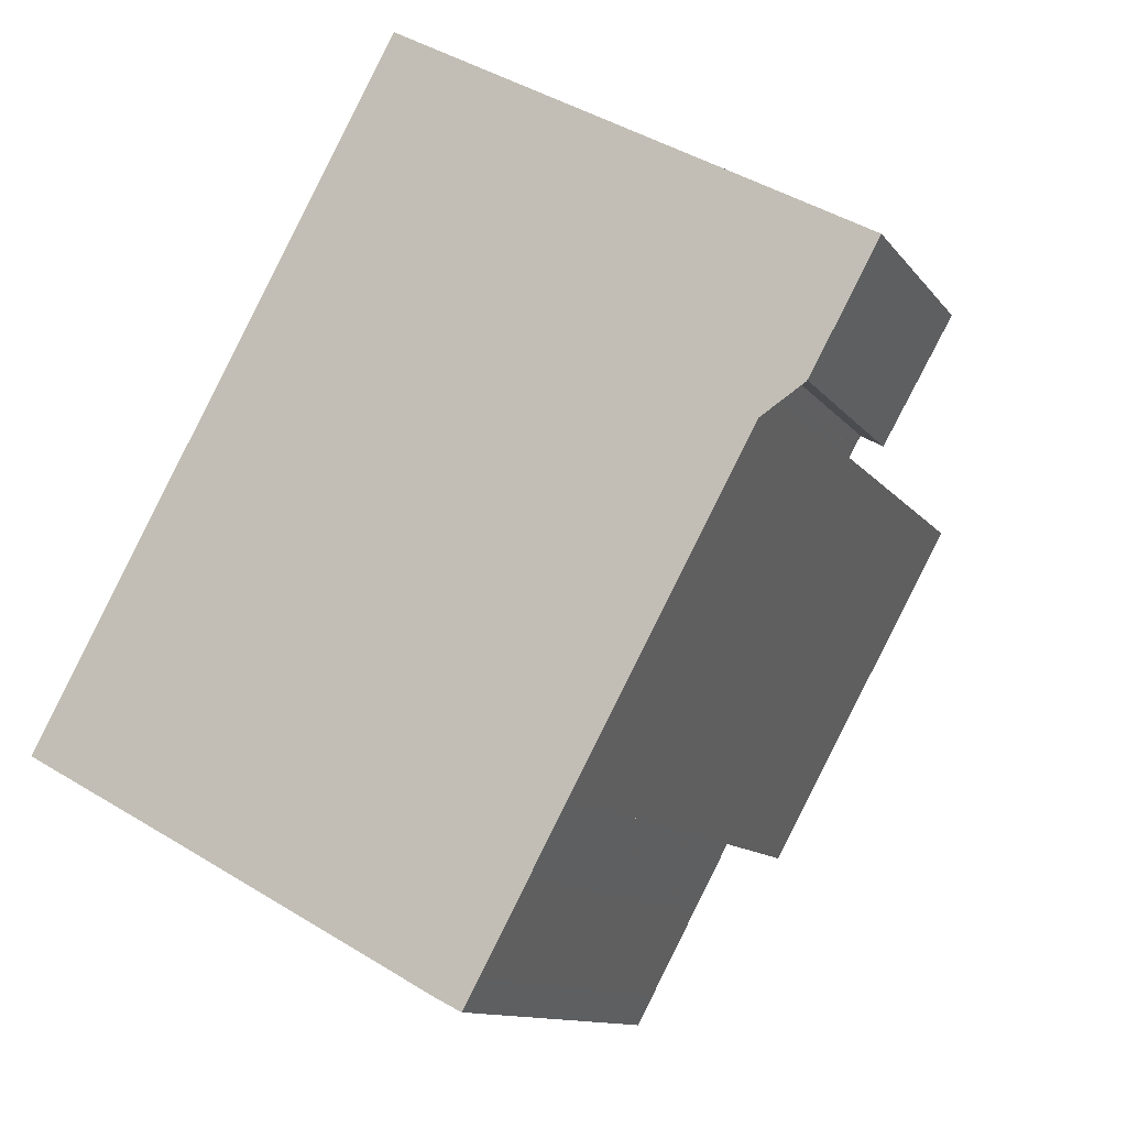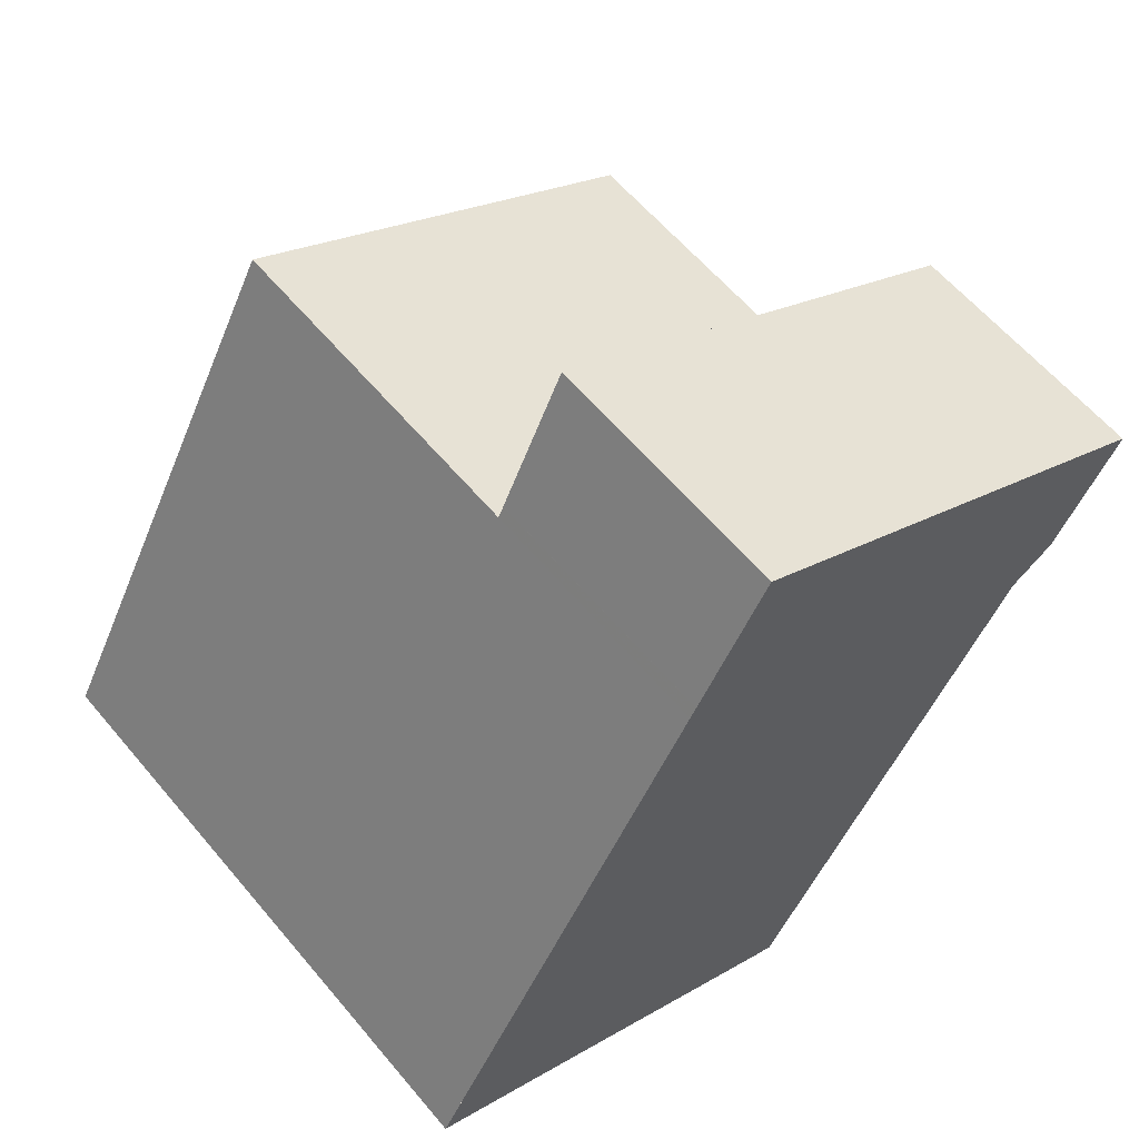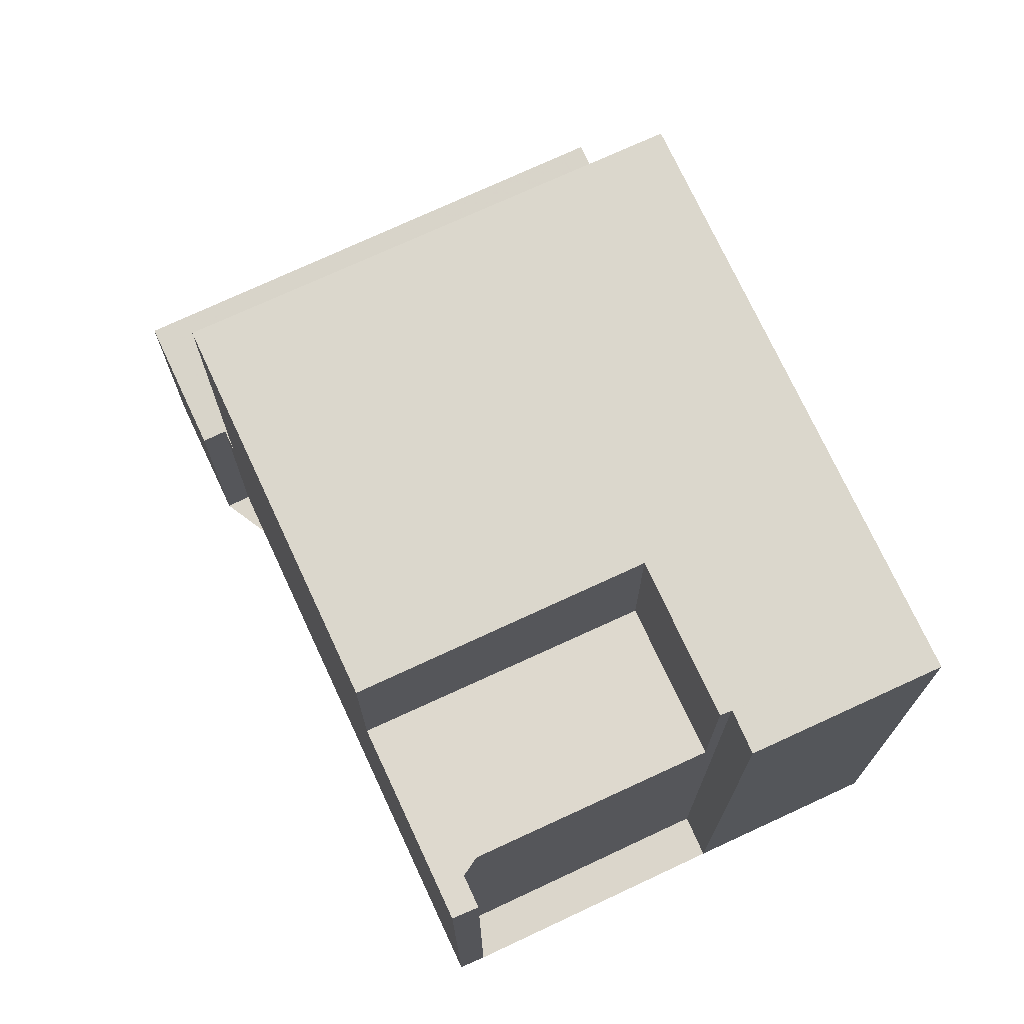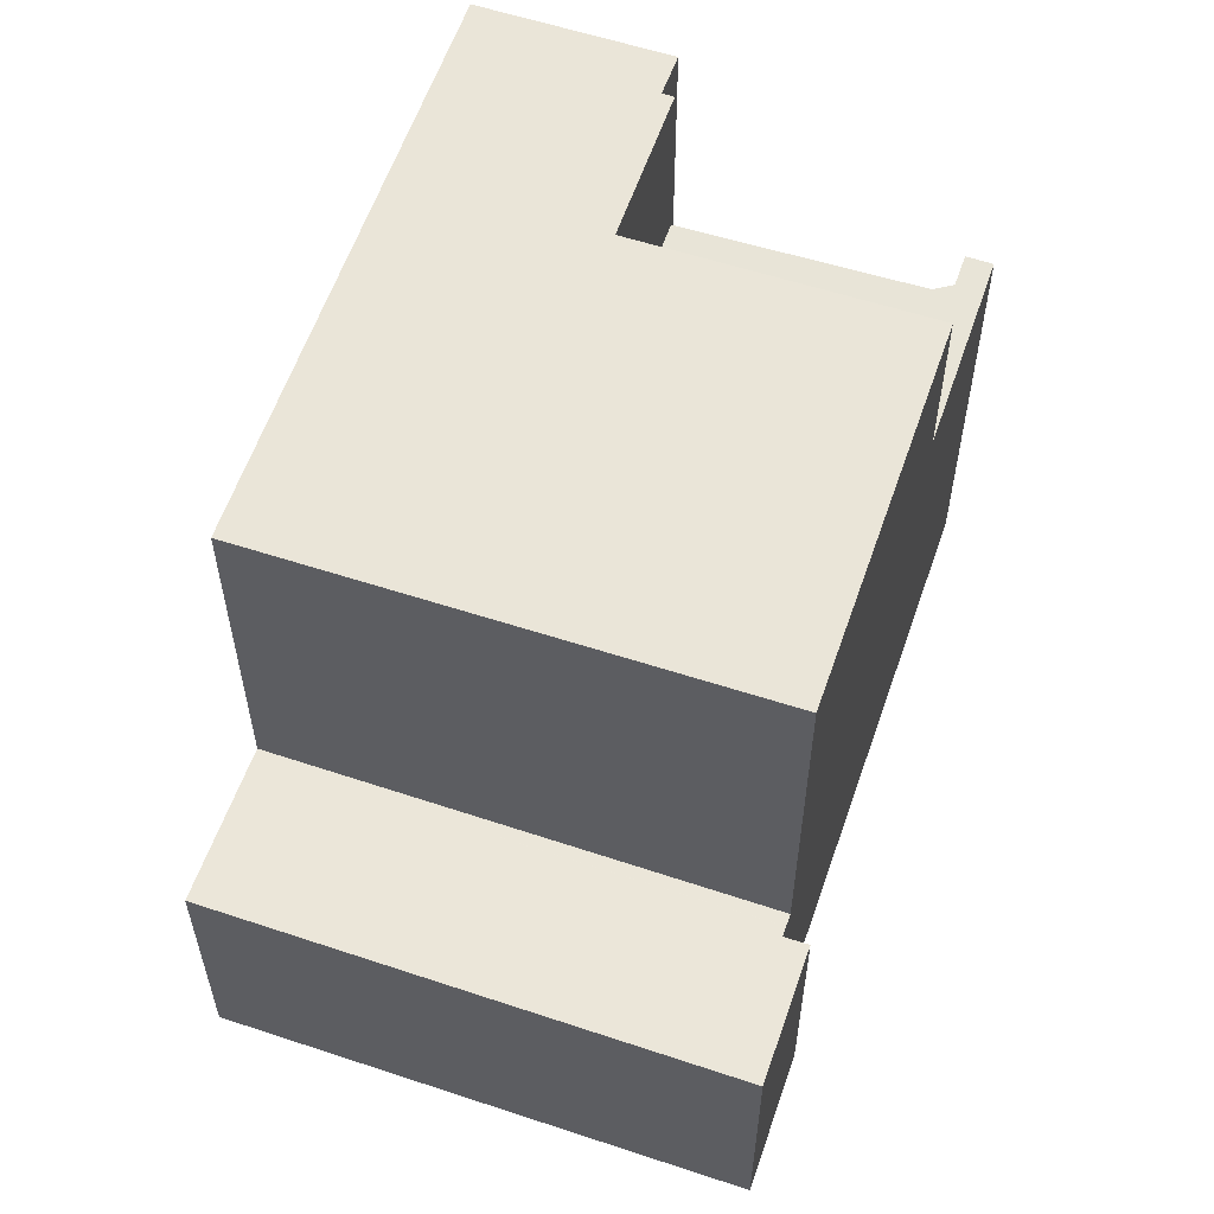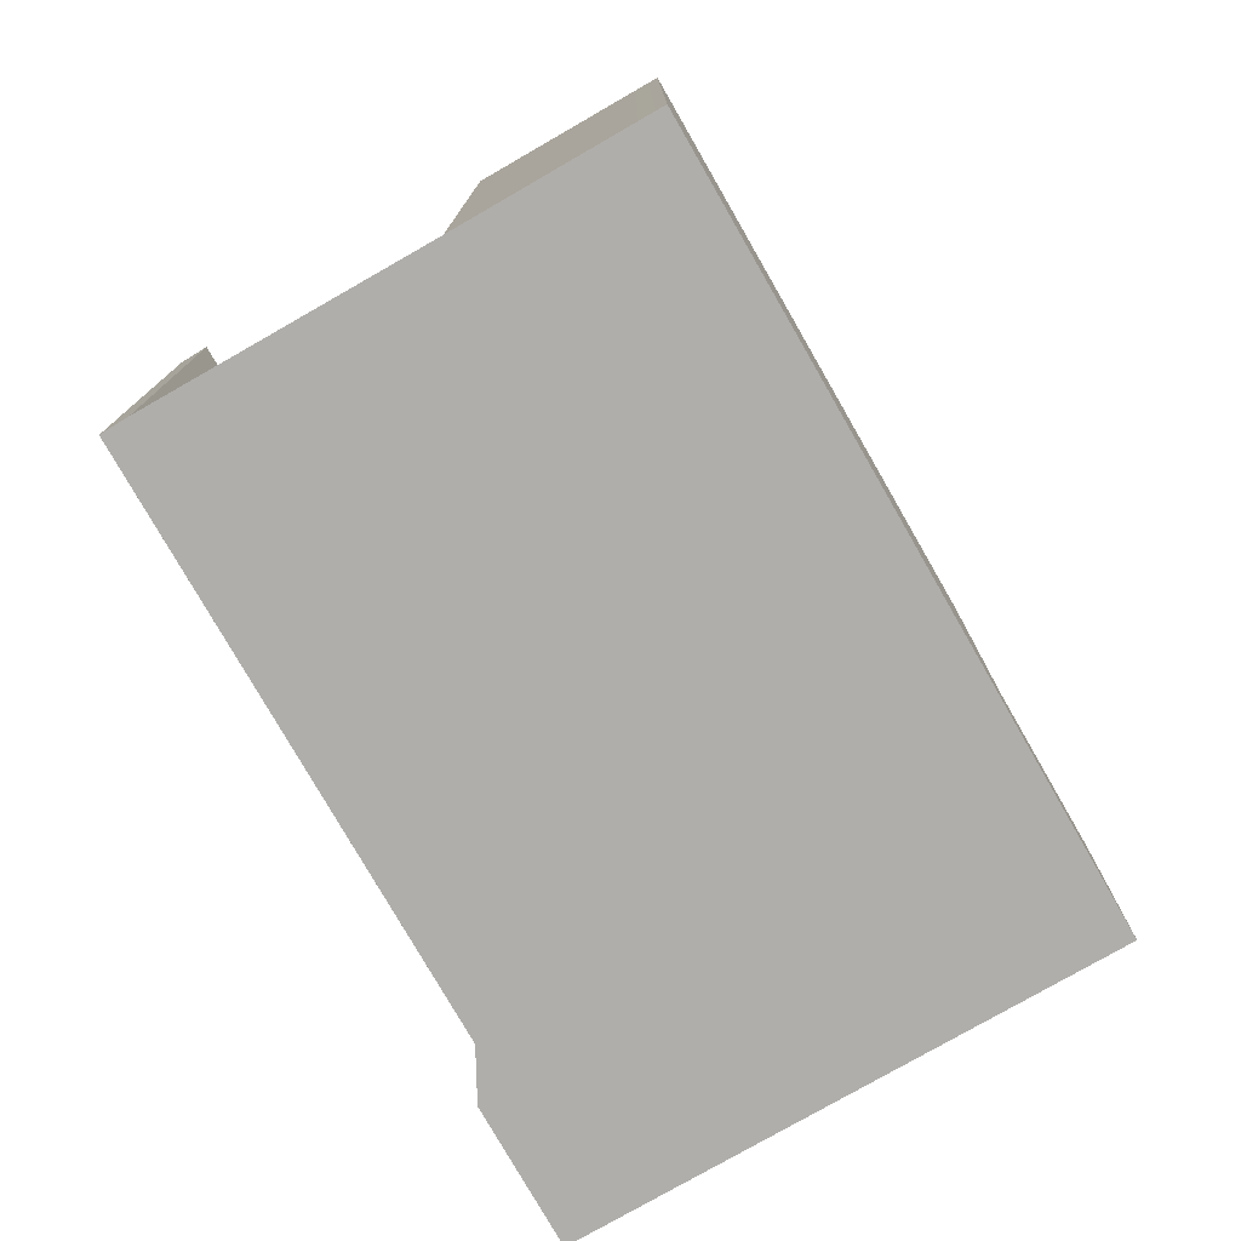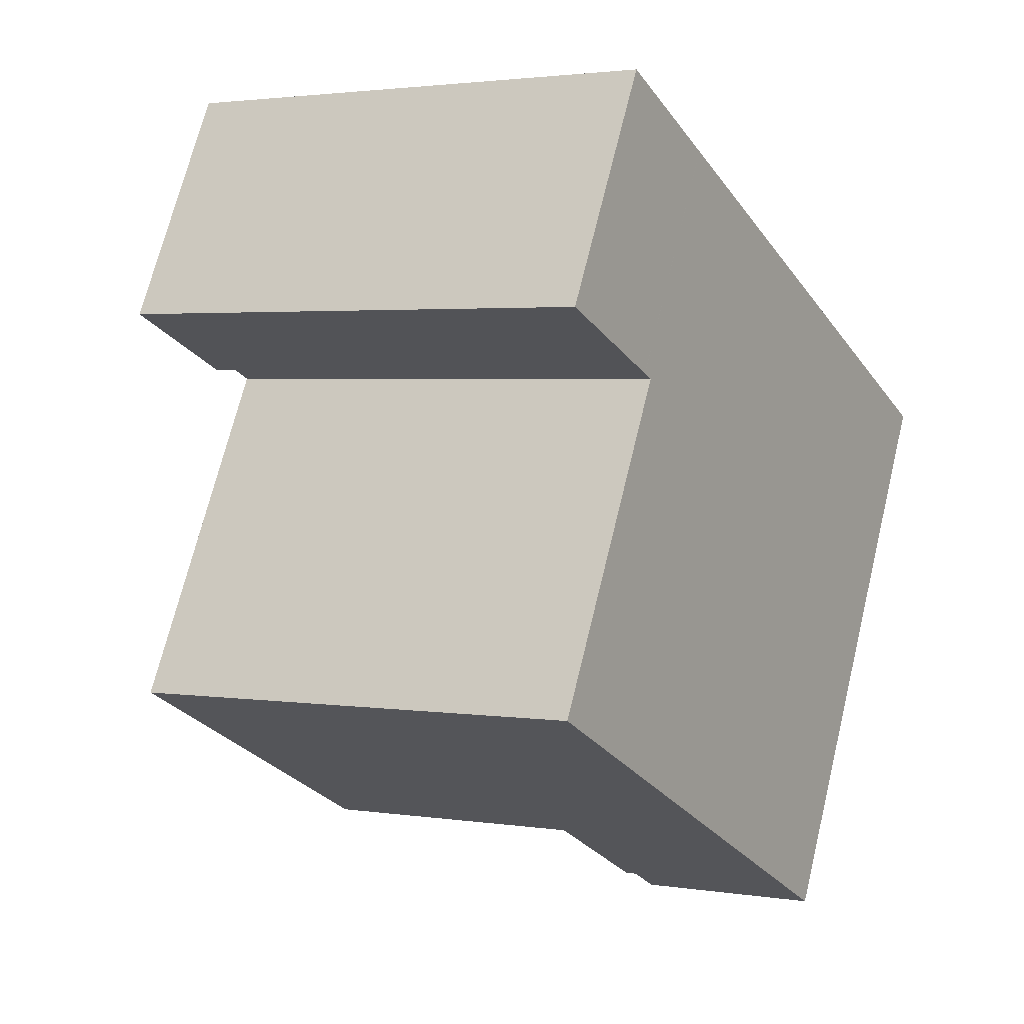
<metadata>
{"format":"obj","ext":"obj","renderer":"f3d","projection":"perspective","resolution":1024,"background":"white","views":[{"elev":-11.4,"azim":-158.5,"up":"+Y"},{"elev":60.4,"azim":140.2,"up":"+Y"},{"elev":73.6,"azim":3.8,"up":"+Z"},{"elev":59.4,"azim":-132.3,"up":"+Z"},{"elev":-77.9,"azim":58.6,"up":"+Z"},{"elev":69.6,"azim":13.7,"up":"+Y"}]}
</metadata>
<code>
v -58.91 -2237 9.152
v -61.48 -2238 9.191
v -61.8 -2238 9.193
v -69.98 -2232 3.785
v -70.3 -2232 3.783
v -71.32 -2231 3.883
v -64.38 -2227 3.913
v -65.48 -2240 6.638
v -65.16 -2240 6.651
v -65.53 -2240 6.665
v -59.04 -2237 9.154
v -63.24 -2229 9.18
v -63.12 -2229 9.178
v -69.74 -2233 9.278
v -67 -2238 9.261
v -61.96 -2238 9.196
v -63.21 -2229 9.179
v -69.81 -2233 9.279
v -64.5 -2227 3.913
v -63.41 -2229 3.806
v -63.3 -2229 3.806
v -69.9 -2232 3.777
v -71.03 -2230 3.885
v -70.02 -2232 3.785
v -63.21 -2229 3.797
v -69.81 -2233 3.768
v -67 -2238 6.608
v -61.96 -2238 6.499
v -63.21 -2229 6.238
v -69.81 -2233 6.5
v -63.32 -2229 3.797
v -63.32 -2229 9.181
v -63.32 -2229 6.243
v -67 -2238 9.261
v -60.52 -2234 9.163
v -67 -2238 6.608
v -60.39 -2234 9.162
v -63.11 -2236 9.203
v -63.11 -2236 6.454
v -63.11 -2236 9.203
v -61.96 -2238 9.196
v -63.11 -2236 6.454
v -61.96 -2238 6.499
v -65.84 -2231 9.219
v -66.01 -2230 3.794
v -67.09 -2228 3.902
v -65.92 -2230 3.785
v -63.11 -2236 9.203
v -65.92 -2230 9.22
v -63.11 -2236 6.454
v -65.92 -2230 6.346
v -65.77 -2240 6.656
v -65.41 -2240 6.641
v -59.28 -2236 9.156
v -59.16 -2236 9.154
v -61.72 -2238 9.193
v -62.55 -2237 9.199
v -62.55 -2237 6.476
v -62.55 -2237 9.199
v -66.45 -2239 6.629
v -62.55 -2237 6.476
v -59.95 -2235 9.16
v -59.83 -2235 9.158
v -64.48 -2227 3.911
v -64.36 -2227 3.911
v -71.31 -2231 3.883
v -71.03 -2230 3.884
v -67.08 -2228 3.9
v -63.48 -2229 3.812
v -63.36 -2229 3.812
v -70.31 -2232 3.784
v -70.02 -2232 3.785
v -66.08 -2230 3.801
v -63.32 -2229 9.181
v -63.21 -2229 9.179
v -69.81 -2233 9.279
v -65.92 -2230 9.22
v -63.32 -2229 3.797
v -63.21 -2229 3.797
v -69.81 -2233 3.768
v -65.92 -2230 3.785
v -63.42 -2229 3.806
v -63.3 -2229 3.806
v -69.9 -2232 3.778
v -66.01 -2230 3.794
v -63.53 -2229 3.796
v -63.53 -2229 9.184
v -63.53 -2229 6.251
v -60.72 -2234 9.167
v -60.16 -2235 9.163
v -64.7 -2227 3.912
v -64.68 -2227 3.91
v -63.69 -2229 3.811
v -63.53 -2229 9.184
v -59.49 -2236 9.159
v -59.24 -2237 9.158
v -63.45 -2229 9.183
v -63.53 -2229 3.796
v -63.62 -2229 3.805
v -63.62 -2229 3.805
v -69.2 -2232 9.269
v -69.13 -2232 9.269
v -69.2 -2232 3.771
v -69.3 -2232 3.78
v -69.29 -2232 3.78
v -66.4 -2237 9.252
v -66.4 -2237 6.584
v -65.85 -2238 6.606
v -70.38 -2230 3.887
v -70.37 -2230 3.887
v -69.37 -2232 3.788
v -69.2 -2232 3.771
v -66.4 -2237 9.252
v -69.2 -2232 9.269
v -66.4 -2237 6.584
v -69.2 -2232 6.476
v -65.24 -2239 6.629
v -63.31 -2237 6.506
v -62.71 -2238 6.529
v -66.84 -2230 3.798
v -66.77 -2231 3.791
v -66.67 -2231 3.782
v -63.87 -2236 9.214
v -66.67 -2231 9.231
v -63.87 -2236 6.484
v -66.67 -2231 6.376
v -66.67 -2231 9.231
v -66.6 -2231 9.231
v -66.67 -2231 3.782
v -66.76 -2231 3.791
v -63.87 -2236 9.214
v -63.87 -2236 6.484
v -67.85 -2229 3.898
v -67.83 -2229 3.897
v -59.04 -2237 9.154
v -58.91 -2237 9.152
v -58.91 -2237 0
v -59.04 -2237 1.776e-15
v -61.72 -2238 9.193
v -61.48 -2238 9.191
v -61.48 -2238 0
v -61.72 -2238 -1.776e-15
v -61.96 -2238 9.196
v -61.8 -2238 9.193
v -61.8 -2238 0
v -61.96 -2238 0
v -70.02 -2232 3.785
v -69.98 -2232 3.785
v -69.98 -2232 4.441e-16
v -70.02 -2232 0
v -70.31 -2232 3.784
v -70.3 -2232 3.783
v -70.3 -2232 0
v -70.31 -2232 0
v -71.03 -2230 3.885
v -71.32 -2231 3.883
v -71.32 -2231 0
v -71.03 -2230 4.441e-16
v -64.36 -2227 3.911
v -64.38 -2227 3.913
v -64.38 -2227 0
v -64.36 -2227 -4.441e-16
v -65.41 -2240 6.641
v -65.48 -2240 6.638
v -65.48 -2240 0
v -65.41 -2240 -8.882e-16
v -65.53 -2240 6.665
v -65.16 -2240 6.651
v -65.16 -2240 0
v -65.53 -2240 0
v -65.77 -2240 6.656
v -65.53 -2240 6.665
v -65.53 -2240 0
v -65.77 -2240 0
v -59.24 -2237 9.158
v -59.04 -2237 9.154
v -59.04 -2237 1.776e-15
v -59.24 -2237 0
v -60.39 -2234 9.162
v -63.12 -2229 9.178
v -63.12 -2229 0
v -60.39 -2234 0
v -69.81 -2233 9.279
v -69.74 -2233 9.278
v -69.74 -2233 0
v -69.81 -2233 0
v -64.38 -2227 3.913
v -64.5 -2227 3.913
v -64.5 -2227 -4.441e-16
v -64.38 -2227 0
v -63.21 -2229 3.797
v -63.3 -2229 3.806
v -63.3 -2229 0
v -63.21 -2229 0
v -69.9 -2232 3.778
v -69.9 -2232 3.777
v -69.9 -2232 -4.441e-16
v -69.9 -2232 0
v -70.38 -2230 3.887
v -71.03 -2230 3.885
v -71.03 -2230 4.441e-16
v -70.38 -2230 -4.441e-16
v -70.3 -2232 3.783
v -70.02 -2232 3.785
v -70.02 -2232 0
v -70.3 -2232 0
v -69.74 -2233 9.278
v -67 -2238 9.261
v -67 -2238 0
v -69.74 -2233 0
v -59.83 -2235 9.158
v -60.39 -2234 9.162
v -60.39 -2234 0
v -59.83 -2235 0
v -62.71 -2238 6.529
v -61.96 -2238 6.499
v -61.96 -2238 0
v -62.71 -2238 8.882e-16
v -64.7 -2227 3.912
v -67.09 -2228 3.902
v -67.09 -2228 0
v -64.7 -2227 -4.441e-16
v -66.45 -2239 6.629
v -65.77 -2240 6.656
v -65.77 -2240 0
v -66.45 -2239 0
v -65.16 -2240 6.651
v -65.41 -2240 6.641
v -65.41 -2240 -8.882e-16
v -65.16 -2240 0
v -58.91 -2237 9.152
v -59.16 -2236 9.154
v -59.16 -2236 -1.776e-15
v -58.91 -2237 0
v -61.8 -2238 9.193
v -61.72 -2238 9.193
v -61.72 -2238 -1.776e-15
v -61.8 -2238 0
v -67 -2238 6.608
v -66.45 -2239 6.629
v -66.45 -2239 0
v -67 -2238 0
v -59.16 -2236 9.154
v -59.83 -2235 9.158
v -59.83 -2235 0
v -59.16 -2236 -1.776e-15
v -63.36 -2229 3.812
v -64.36 -2227 3.911
v -64.36 -2227 -4.441e-16
v -63.36 -2229 0
v -71.32 -2231 3.883
v -71.31 -2231 3.883
v -71.31 -2231 0
v -71.32 -2231 0
v -63.3 -2229 3.806
v -63.36 -2229 3.812
v -63.36 -2229 0
v -63.3 -2229 0
v -71.31 -2231 3.883
v -70.31 -2232 3.784
v -70.31 -2232 0
v -71.31 -2231 0
v -63.12 -2229 9.178
v -63.21 -2229 9.179
v -63.21 -2229 0
v -63.12 -2229 0
v -69.9 -2232 3.777
v -69.81 -2233 3.768
v -69.81 -2233 0
v -69.9 -2232 -4.441e-16
v -63.3 -2229 3.806
v -63.3 -2229 3.806
v -63.3 -2229 0
v -63.3 -2229 0
v -69.98 -2232 3.785
v -69.9 -2232 3.778
v -69.9 -2232 0
v -69.98 -2232 4.441e-16
v -64.5 -2227 3.913
v -64.7 -2227 3.912
v -64.7 -2227 -4.441e-16
v -64.5 -2227 -4.441e-16
v -61.48 -2238 9.191
v -59.24 -2237 9.158
v -59.24 -2237 0
v -61.48 -2238 0
v -67.85 -2229 3.898
v -70.38 -2230 3.887
v -70.38 -2230 -4.441e-16
v -67.85 -2229 0
v -65.48 -2240 6.638
v -65.24 -2239 6.629
v -65.24 -2239 -8.882e-16
v -65.48 -2240 0
v -65.24 -2239 6.629
v -62.71 -2238 6.529
v -62.71 -2238 8.882e-16
v -65.24 -2239 -8.882e-16
v -67.09 -2228 3.902
v -67.85 -2229 3.898
v -67.85 -2229 0
v -67.09 -2228 0
v -58.91 -2237 0
v -61.48 -2238 0
v -61.8 -2238 0
v -65.48 -2240 0
v -65.16 -2240 0
v -65.53 -2240 0
v -69.98 -2232 0
v -70.3 -2232 0
v -71.32 -2231 0
v -64.38 -2227 0
f 53 9 10 52
f 55 1 11 54
f 75 13 12 74
f 102 14 76 101
f 83 21 20 82
f 72 24 5 71
f 105 22 84 104
f 31 25 29 33
f 33 29 17 32
f 86 31 33 88
f 88 33 32 87
f 106 34 14 102
f 35 12 13 37
f 57 38 39 58
f 96 2 56 95
f 97 44 77 94
f 100 45 85 99
f 122 47 51 126
f 125 50 48 123
f 126 51 49 124
f 89 40 44 97
f 117 8 53 52 60 108
f 63 55 54 62
f 95 56 3 41 59 90
f 58 28 16 57
f 108 60 36 107
f 62 35 37 63
f 90 59 40 89
f 64 19 7 65
f 66 6 23 67
f 110 67 23 109
f 92 68 46 91
f 69 64 65 70
f 71 66 67 72
f 111 72 67 110
f 93 73 68 92
f 78 20 21 79
f 103 80 22 105
f 98 81 45 100
f 82 69 70 83
f 104 84 4 24 72 111
f 99 85 73 93
f 88 51 47 86
f 87 49 51 88
f 89 35 62 90
f 91 19 64 92
f 92 64 69 93
f 95 54 11 96
f 94 74 12 97
f 99 82 20 100
f 97 12 35 89
f 90 62 54 95
f 100 20 78 98
f 93 69 82 99
f 128 102 101 127
f 130 105 104 121
f 118 108 107 132
f 134 110 109 133
f 120 111 110 134
f 129 103 105 130
f 131 106 102 128
f 116 30 26 112
f 113 15 27 115
f 114 18 30 116
f 119 117 108 118
f 121 104 111 120
f 118 61 43 119
f 120 73 85 121
f 126 116 112 122
f 123 113 115 125
f 124 114 116 126
f 127 77 44 128
f 121 85 45 130
f 132 42 61 118
f 133 46 68 134
f 134 68 73 120
f 130 45 81 129
f 128 44 40 131
f 136 137 138 135
f 140 141 142 139
f 144 145 146 143
f 148 149 150 147
f 152 153 154 151
f 156 157 158 155
f 160 161 162 159
f 164 165 166 163
f 168 169 170 167
f 172 173 174 171
f 176 177 178 175
f 180 181 182 179
f 184 185 186 183
f 188 189 190 187
f 192 193 194 191
f 196 197 198 195
f 200 201 202 199
f 204 205 206 203
f 208 209 210 207
f 212 213 214 211
f 216 217 218 215
f 220 221 222 219
f 224 225 226 223
f 228 229 230 227
f 232 233 234 231
f 236 237 238 235
f 240 241 242 239
f 244 245 246 243
f 248 249 250 247
f 252 253 254 251
f 256 257 258 255
f 260 261 262 259
f 264 265 266 263
f 268 269 270 267
f 272 273 274 271
f 276 277 278 275
f 280 281 282 279
f 284 285 286 283
f 288 289 290 287
f 292 293 294 291
f 296 297 298 295
f 300 301 302 299
f 304 305 306 307 308 309 310 311 312 303

</code>
